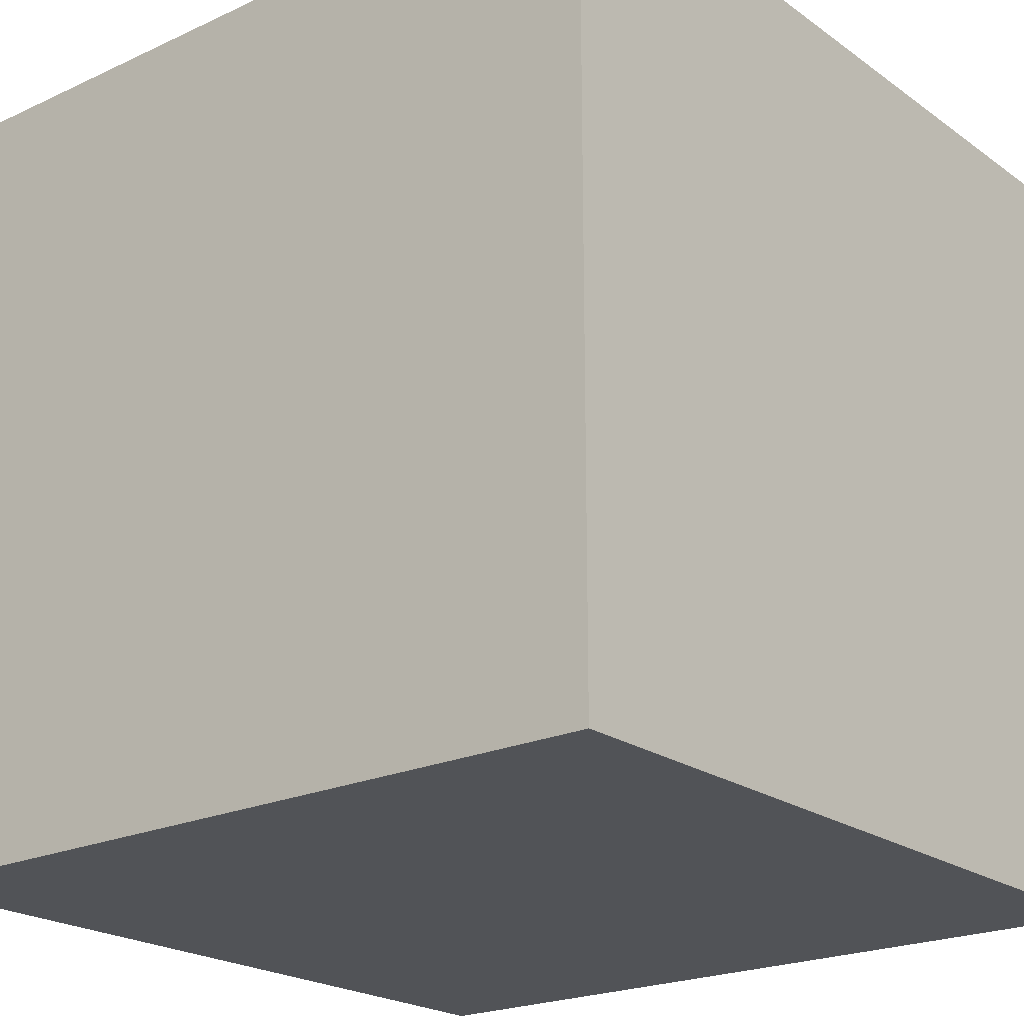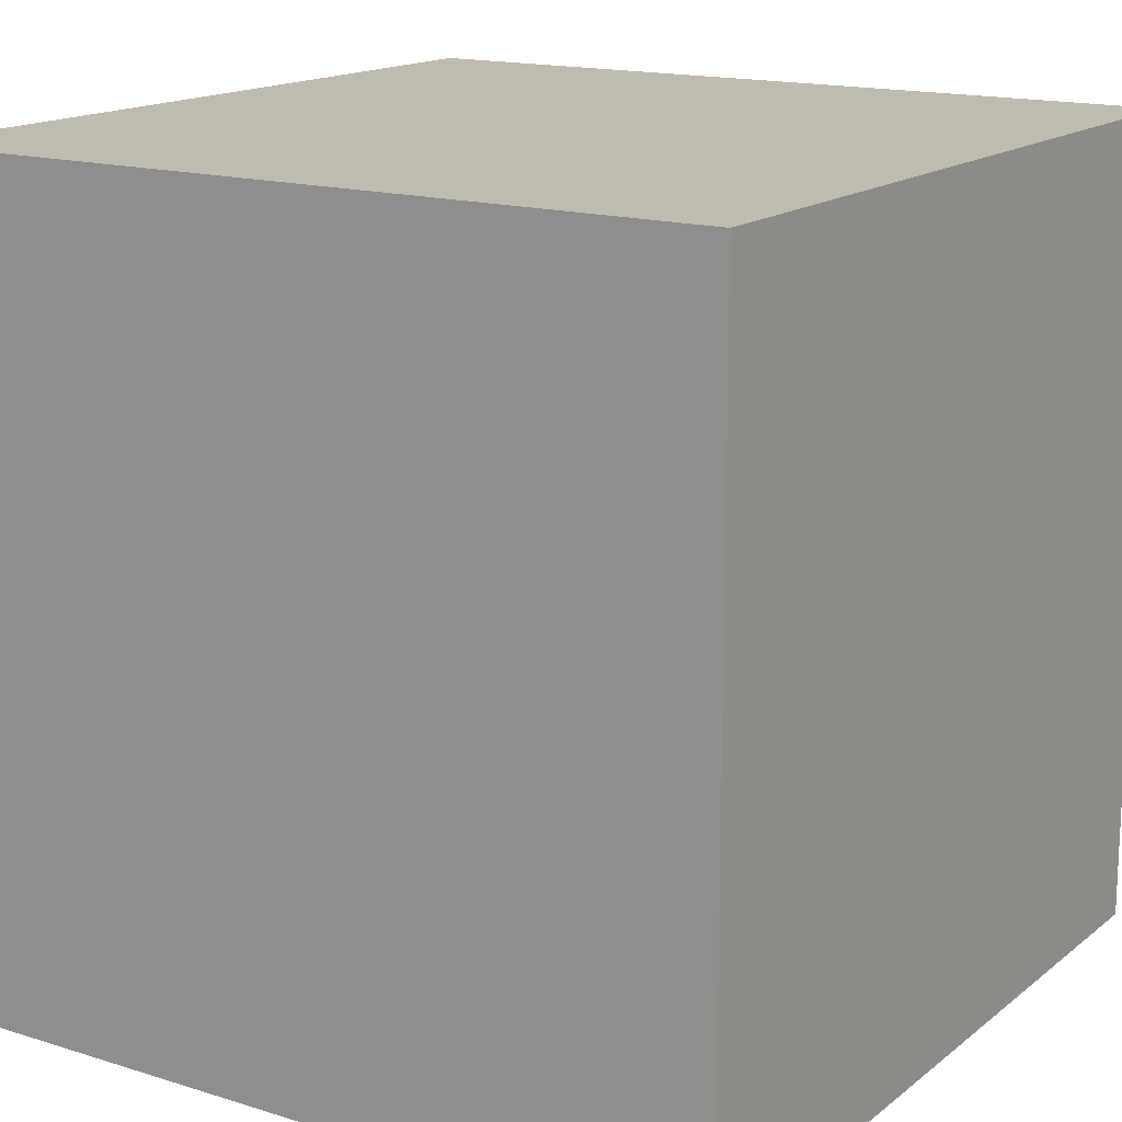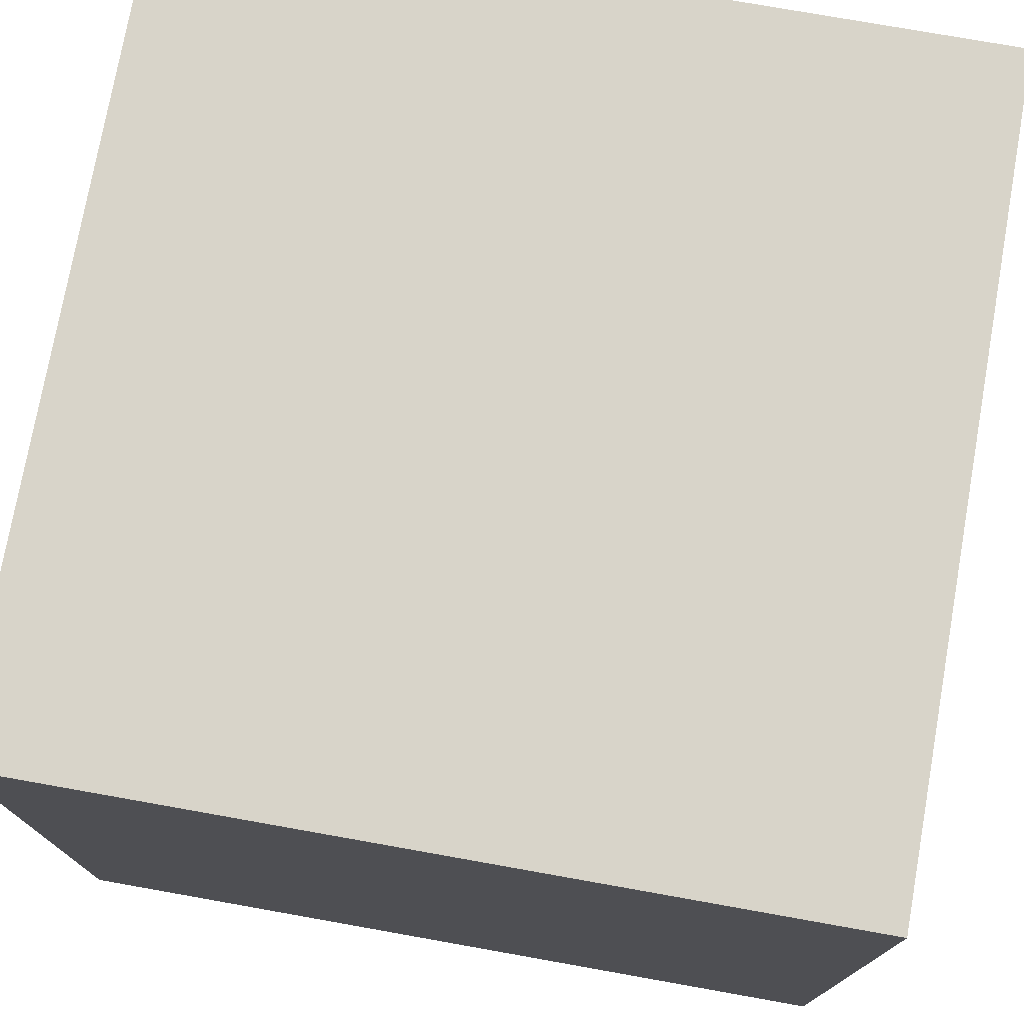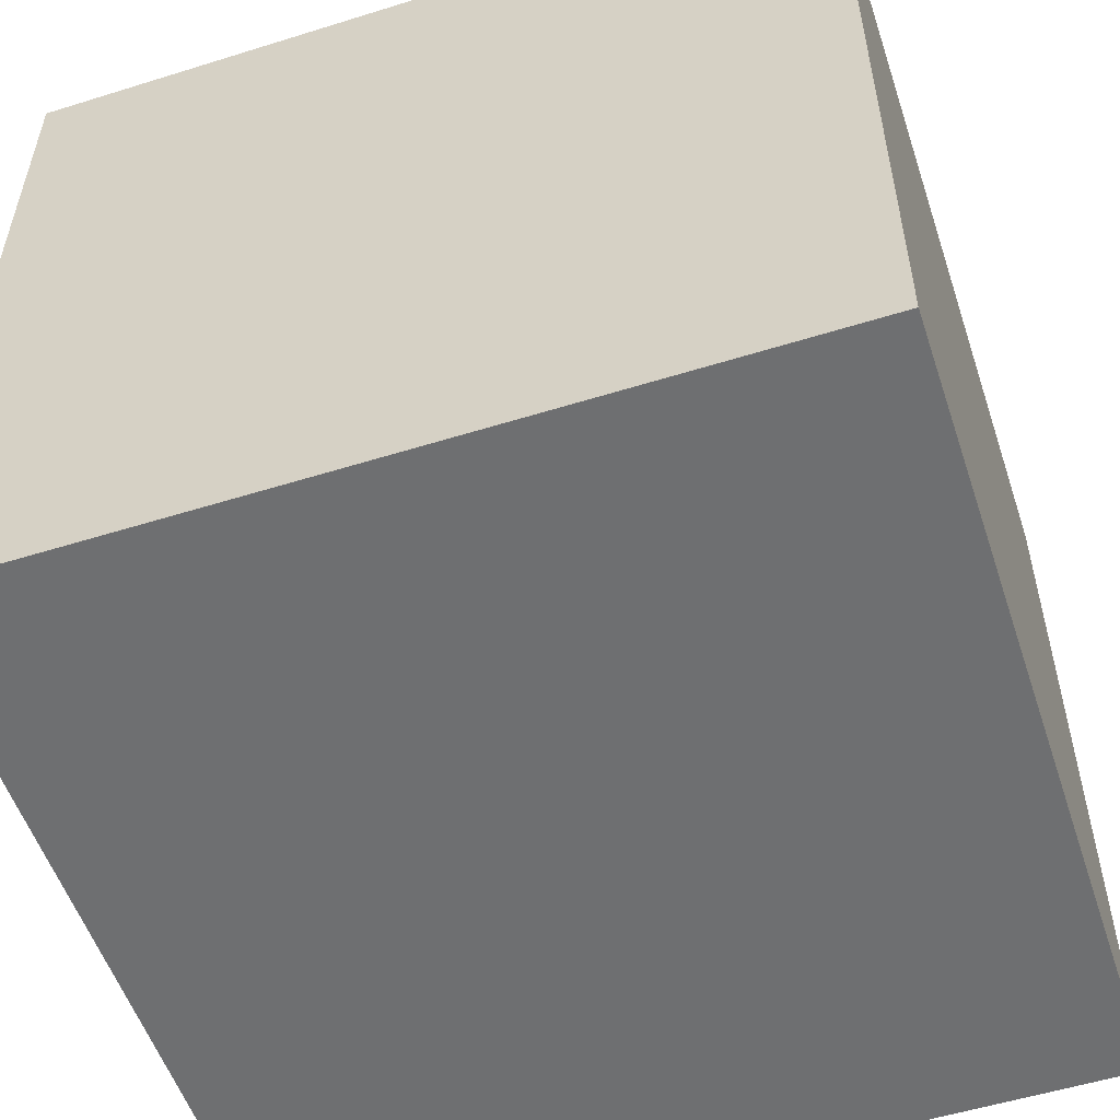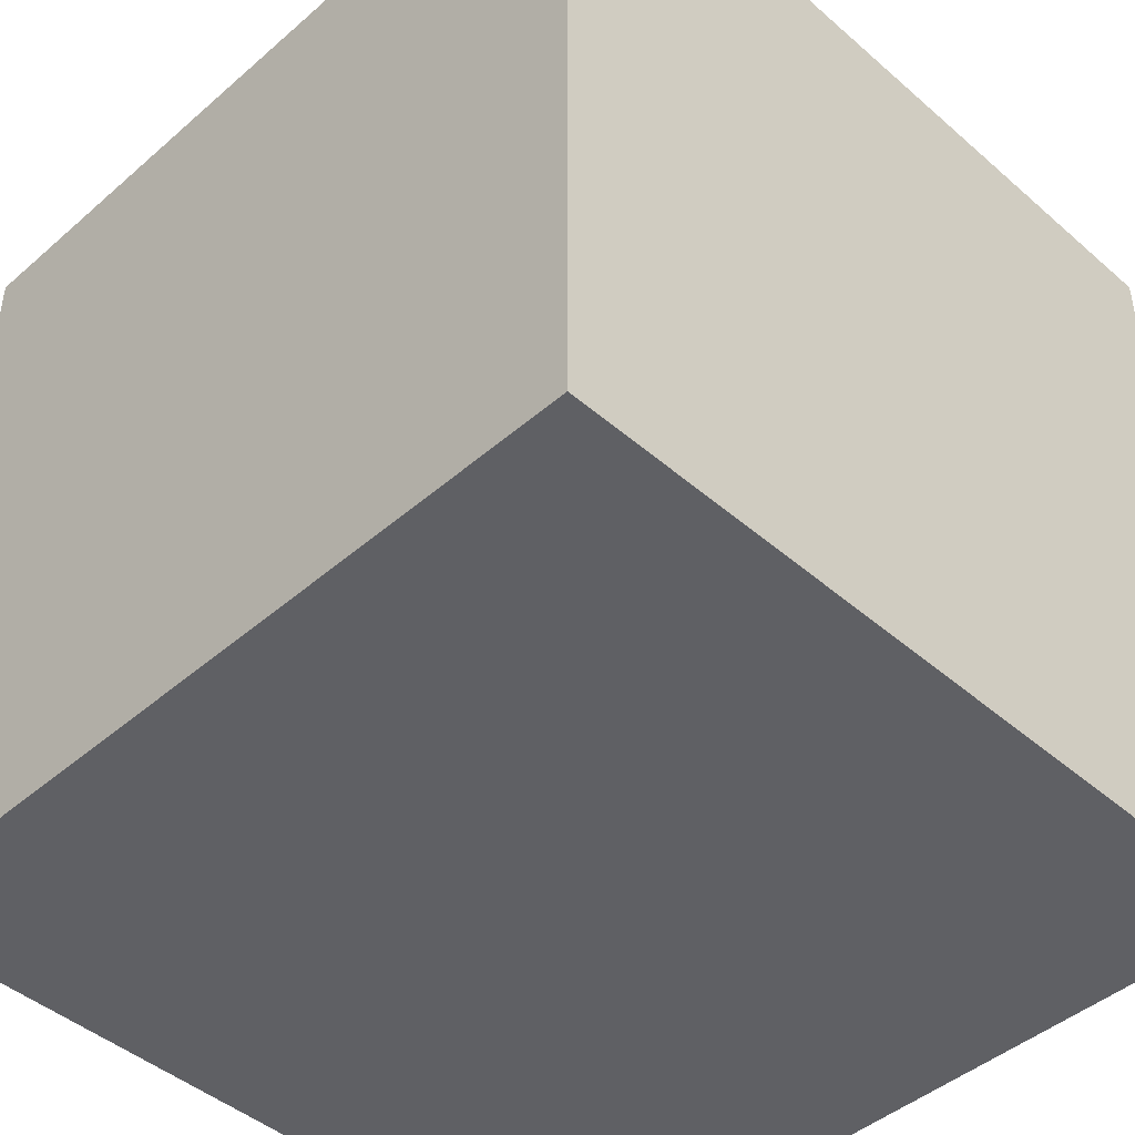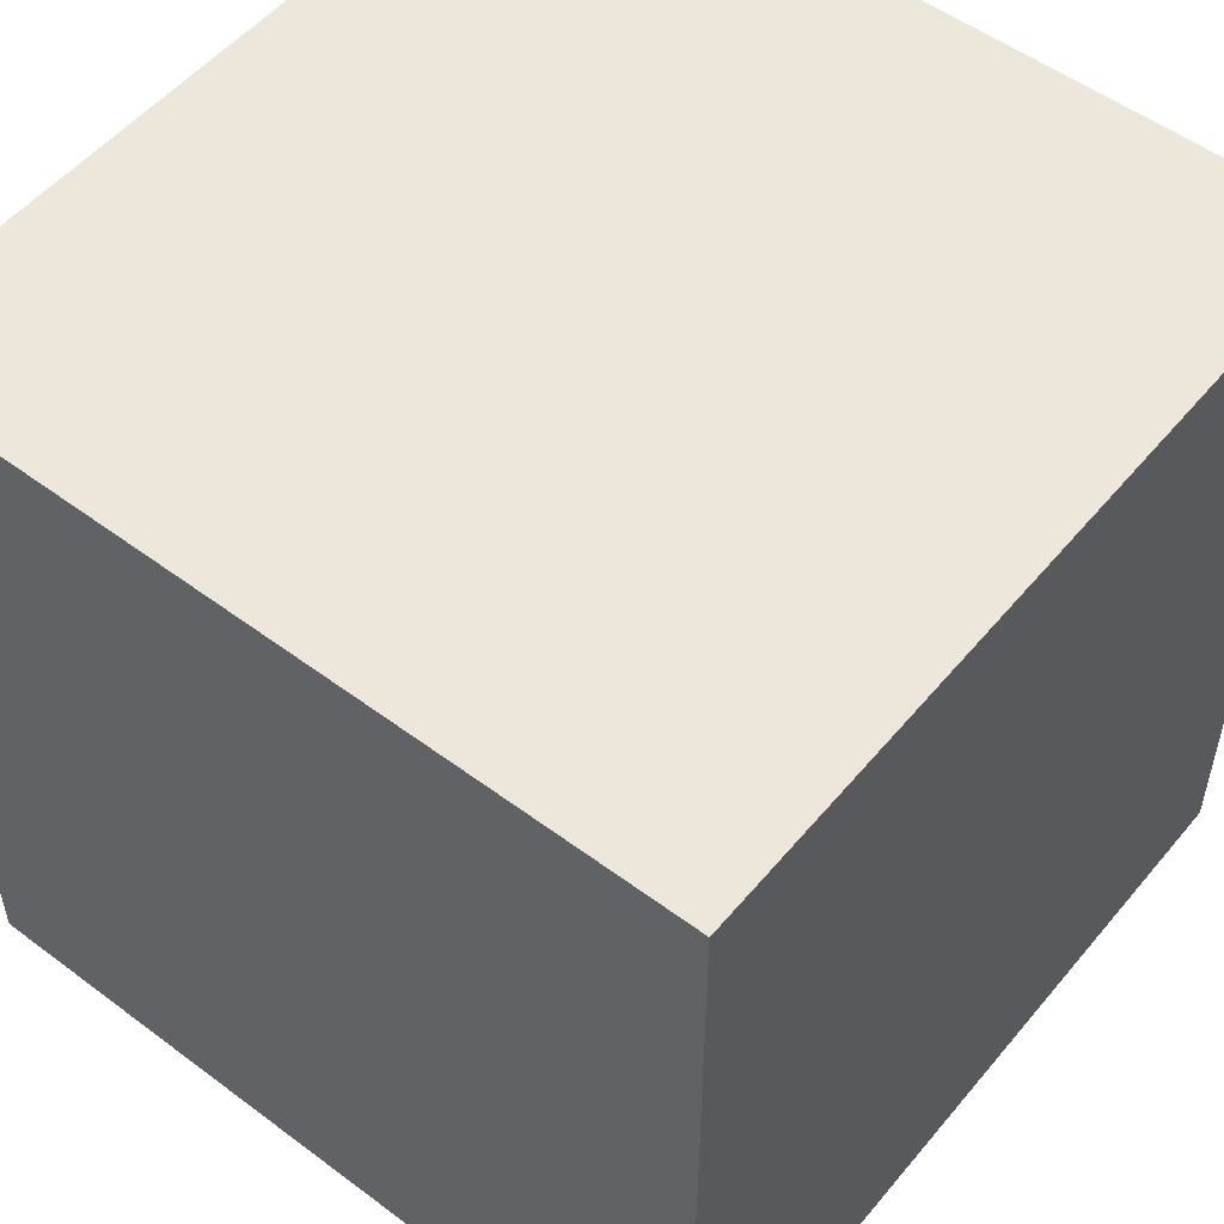
<metadata>
{"format":"obj","ext":"obj","renderer":"f3d","projection":"perspective","resolution":1024,"background":"white","views":[{"elev":-21.7,"azim":-140.9,"up":"+Y"},{"elev":15.9,"azim":-147.1,"up":"+Z"},{"elev":75.5,"azim":10.1,"up":"+Z"},{"elev":-54.5,"azim":-71.7,"up":"+Y"},{"elev":-45.2,"azim":-135.0,"up":"+Y"},{"elev":52.9,"azim":128.7,"up":"+Z"}]}
</metadata>
<code>
o Cube_Cube.002
v -1 -1 1
v -1 -1 -1
v 1 -1 -1
v 1 -1 1
v -1 1 1
v -1 1 -1
v 1 1 -1
v 1 1 1
f 6 1 5
f 7 2 6
f 8 3 7
f 5 4 8
f 2 4 1
f 7 5 8
f 6 2 1
f 7 3 2
f 8 4 3
f 5 1 4
f 2 3 4
f 7 6 5

</code>
